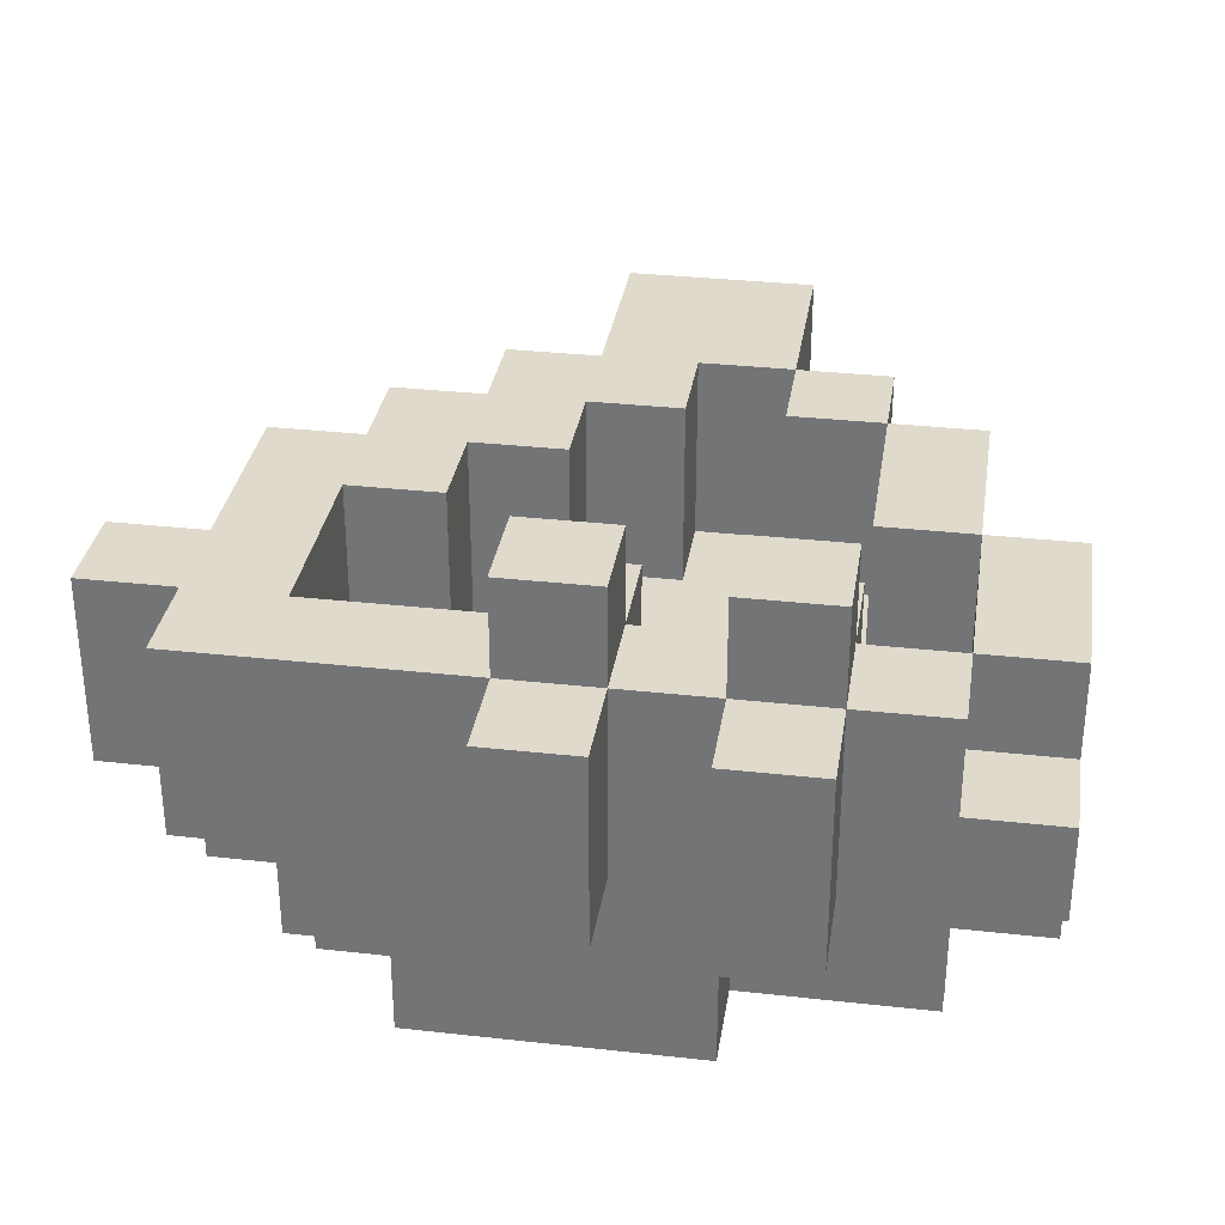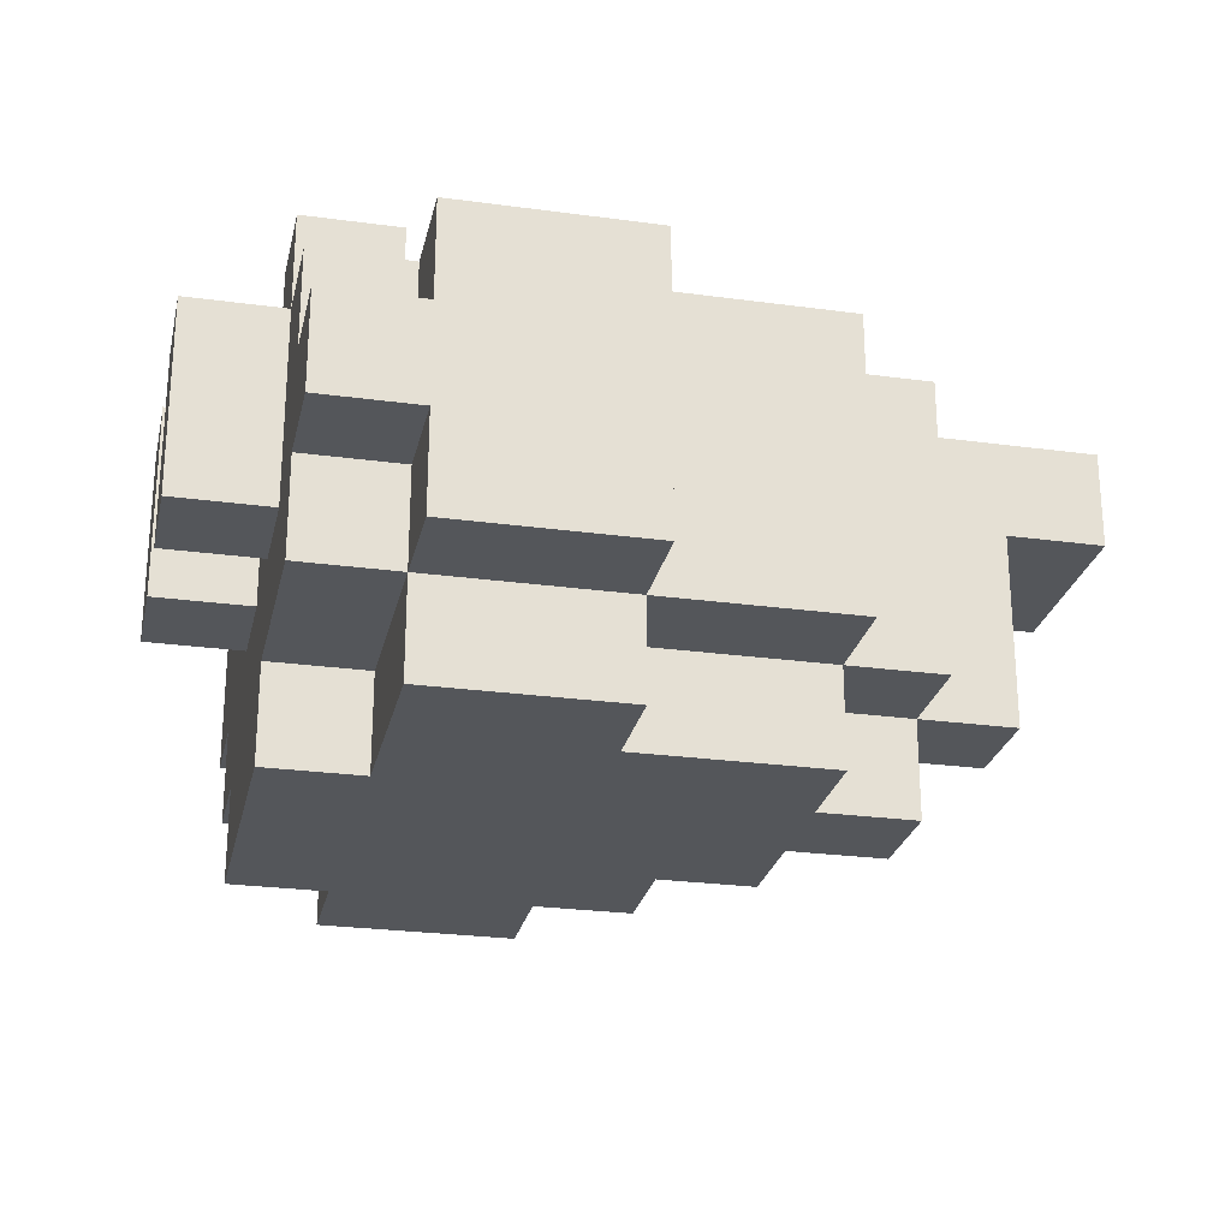
<metadata>
{"format":"obj","ext":"obj","renderer":"f3d","projection":"perspective","resolution":1024,"background":"white","views":[{"elev":32.5,"azim":98.8,"up":"+Z"},{"elev":-25.6,"azim":167.7,"up":"+Z"}]}
</metadata>
<code>
o
v -0.5 0.4 1.3
v -0.5 0.4 1.2
v -0.5 0.6 1.3
v -0.5 0.6 1.2
v -0.4 0.4 1.2
v -0.4 0.4 1.1
v -0.4 0.5 1.2
v -0.4 0.5 1.1
v -0.4 0.5 1
v -0.4 0.6 1.2
v -0.4 0.6 1.1
v -0.4 0.6 1
v -0.3 0.3 1.3
v -0.3 0.3 1.1
v -0.3 0.4 1.3
v -0.3 0.4 1.1
v -0.3 0.4 1
v -0.3 0.5 1.1
v -0.3 0.5 1
v -0.3 0.5 0.9
v -0.3 0.6 1.3
v -0.3 0.6 1.2
v -0.3 0.6 1.1
v -0.3 0.6 1
v -0.3 0.6 0.9
v -0.3 0.7 1.3
v -0.3 0.7 1.2
v -0.3 0.7 1
v -0.2 0.2 1.3
v -0.2 0.2 1.1
v -0.2 0.3 1.3
v -0.2 0.3 1.1
v -0.2 0.3 1
v -0.2 0.4 1.1
v -0.2 0.4 1
v -0.2 0.4 0.9
v -0.2 0.5 1
v -0.2 0.5 0.9
v -0.2 0.6 1
v -0.2 0.6 0.9
v -0.2 0.7 1.3
v -0.2 0.7 1.2
v -0.2 0.7 1.1
v -0.2 0.7 1
v -0.2 0.7 0.9
v -0.2 0.8 1.3
v -0.2 0.8 1.2
v -0.2 0.8 1.1
v -0.2 0.8 1
v -0.1 0.1 1.3
v -0.1 0.1 1.2
v -0.1 0.1 1.1
v -0.1 0.2 1.3
v -0.1 0.2 1.2
v -0.1 0.2 1.1
v -0.1 0.2 1
v -0.1 0.3 1.1
v -0.1 0.3 1
v -0.1 0.3 0.9
v -0.1 0.4 1
v -0.1 0.4 0.9
v 0 0 1.2
v 0 0 1.1
v 0 0.1 1.2
v 0 0.1 1.1
v 0 0.1 1
v 0 0.2 1.1
v 0 0.2 1
v 0 0.2 0.9
v 0 0.3 1
v 0 0.3 0.9
v 0 0.7 1
v 0 0.7 0.9
v 0 0.8 1.3
v 0 0.8 1.1
v 0 0.8 1
v 0 0.8 0.9
v 0 0.9 1.3
v 0 0.9 1
v 0.1 0 1.3
v 0.1 0 1.2
v 0.1 0.1 1.3
v 0.1 0.1 1.2
v 0.1 0.4 1.3
v 0.1 0.4 1.1
v 0.1 0.5 1.3
v 0.1 0.5 1.1
v 0.1 0.6 1.3
v 0.1 0.6 1.1
v 0.1 0.7 1.3
v 0.1 0.7 1.1
v 0.2 0.2 1.3
v 0.2 0.2 1.2
v 0.2 0.2 1.1
v 0.2 0.3 1.2
v 0.2 0.3 1.1
v 0.2 0.4 1.4
v 0.2 0.4 1.3
v 0.2 0.4 1.1
v 0.2 0.5 1.4
v 0.2 0.5 1.3
v 0.2 0.5 1.1
v 0.2 0.6 1.4
v 0.2 0.6 1.3
v 0.2 0.6 1.1
v 0.2 0.7 1.4
v 0.2 0.7 1.3
v 0.2 0.7 1.1
v 0.2 0.8 1.3
v 0.2 0.8 1.2
v 0.2 0.8 1.1
v -0.3 0.5 1.3
v -0.3 0.5 1.2
v -0.3 0.5 1.1
v -0.3 0.6 1.3
v -0.3 0.6 1.2
v -0.3 0.6 1.1
v -0.2 0.4 1.3
v -0.2 0.4 1.2
v -0.2 0.4 1.1
v -0.2 0.5 1.3
v -0.2 0.5 1.2
v -0.2 0.5 1.1
v -0.2 0.6 1.3
v -0.2 0.6 1.2
v -0.2 0.6 1.1
v -0.2 0.7 1.3
v -0.2 0.7 1.2
v -0.2 0.7 1.1
v -0.1 0.3 1.3
v -0.1 0.3 1.2
v -0.1 0.3 1.1
v -0.1 0.4 1.3
v -0.1 0.4 1.2
v -0.1 0.4 1.1
v 0 0.2 1.3
v 0 0.2 1.2
v 0 0.2 1.1
v 0 0.3 1.3
v 0 0.3 1.2
v 0 0.3 1.1
v 0 0.7 1.3
v 0 0.7 1.1
v 0 0.8 1.3
v 0 0.8 1.1
v 0.2 0 1.3
v 0.2 0 1.2
v 0.2 0 1.1
v 0.2 0.1 1.3
v 0.2 0.1 1.2
v 0.2 0.1 1.1
v 0.2 0.1 1
v 0.2 0.2 1.1
v 0.2 0.2 1
v 0.2 0.2 0.9
v 0.2 0.3 1
v 0.2 0.3 0.9
v 0.2 0.6 1
v 0.2 0.6 0.9
v 0.2 0.7 1
v 0.2 0.7 0.9
v 0.2 0.8 1.3
v 0.2 0.8 1.2
v 0.2 0.8 1.1
v 0.2 0.8 1
v 0.2 0.8 0.9
v 0.2 0.9 1.3
v 0.2 0.9 1.2
v 0.2 0.9 1.1
v 0.2 0.9 1
v 0.3 0.1 1.3
v 0.3 0.1 1.2
v 0.3 0.1 1.1
v 0.3 0.2 1.3
v 0.3 0.2 1.2
v 0.3 0.2 1.1
v 0.3 0.2 1
v 0.3 0.3 1.2
v 0.3 0.3 1.1
v 0.3 0.3 1
v 0.3 0.3 0.9
v 0.3 0.4 1.4
v 0.3 0.4 1.3
v 0.3 0.4 1.1
v 0.3 0.4 1
v 0.3 0.5 1.4
v 0.3 0.5 1.3
v 0.3 0.5 1.1
v 0.3 0.5 1
v 0.3 0.6 1.4
v 0.3 0.6 1.3
v 0.3 0.6 1.1
v 0.3 0.6 1
v 0.3 0.6 0.9
v 0.3 0.7 1.4
v 0.3 0.7 1.3
v 0.3 0.7 1.1
v 0.3 0.7 1
v 0.3 0.8 1.3
v 0.3 0.8 1.2
v 0.3 0.8 1.1
v 0.3 0.8 1
v 0.3 0.9 1.2
v 0.3 0.9 1.1
v 0.4 0.4 1.3
v 0.4 0.4 1.1
v 0.4 0.5 1.3
v 0.4 0.5 1.1
v 0.4 0.6 1.3
v 0.4 0.6 1.1
v 0.4 0.7 1.3
v 0.4 0.7 1.1
v 0.2 0.4 1.4
v 0.2 0.5 1.4
v 0.2 0.6 1.4
v 0.2 0.7 1.4
v 0.3 0.4 1.4
v 0.3 0.5 1.4
v 0.3 0.6 1.4
v 0.3 0.7 1.4
v -0.5 0.4 1.3
v -0.5 0.6 1.3
v -0.4 0.5 1.3
v -0.4 0.6 1.3
v -0.3 0.3 1.3
v -0.3 0.4 1.3
v -0.3 0.5 1.3
v -0.3 0.6 1.3
v -0.3 0.7 1.3
v -0.2 0.2 1.3
v -0.2 0.3 1.3
v -0.2 0.4 1.3
v -0.2 0.5 1.3
v -0.2 0.6 1.3
v -0.2 0.7 1.3
v -0.2 0.8 1.3
v -0.1 0.1 1.3
v -0.1 0.2 1.3
v -0.1 0.3 1.3
v -0.1 0.4 1.3
v -0.1 0.7 1.3
v -0.1 0.8 1.3
v 0 0.1 1.3
v 0 0.2 1.3
v 0 0.3 1.3
v 0 0.7 1.3
v 0 0.8 1.3
v 0 0.9 1.3
v 0.1 0 1.3
v 0.1 0.1 1.3
v 0.1 0.4 1.3
v 0.1 0.5 1.3
v 0.1 0.6 1.3
v 0.1 0.7 1.3
v 0.1 0.8 1.3
v 0.1 0.9 1.3
v 0.2 0 1.3
v 0.2 0.1 1.3
v 0.2 0.2 1.3
v 0.2 0.4 1.3
v 0.2 0.5 1.3
v 0.2 0.6 1.3
v 0.2 0.7 1.3
v 0.2 0.8 1.3
v 0.2 0.9 1.3
v 0.3 0.1 1.3
v 0.3 0.2 1.3
v 0.3 0.4 1.3
v 0.3 0.5 1.3
v 0.3 0.6 1.3
v 0.3 0.7 1.3
v 0.3 0.8 1.3
v 0.4 0.4 1.3
v 0.4 0.5 1.3
v 0.4 0.6 1.3
v 0.4 0.7 1.3
v 0 0 1.2
v 0 0.1 1.2
v 0.1 0 1.2
v 0.1 0.1 1.2
v 0.2 0.8 1.2
v 0.2 0.9 1.2
v 0.3 0.8 1.2
v 0.3 0.9 1.2
v -0.3 0.5 1.1
v -0.3 0.6 1.1
v -0.2 0.4 1.1
v -0.2 0.5 1.1
v -0.2 0.6 1.1
v -0.2 0.7 1.1
v -0.1 0.3 1.1
v -0.1 0.4 1.1
v -0.1 0.6 1.1
v -0.1 0.7 1.1
v 0 0.2 1.1
v 0 0.3 1.1
v 0 0.4 1.1
v 0 0.5 1.1
v 0 0.7 1.1
v 0 0.8 1.1
v 0.1 0.2 1.1
v 0.1 0.3 1.1
v 0.1 0.4 1.1
v 0.1 0.5 1.1
v 0.1 0.6 1.1
v 0.1 0.7 1.1
v 0.1 0.8 1.1
v 0.2 0.2 1.1
v 0.2 0.3 1.1
v 0.2 0.4 1.1
v 0.2 0.5 1.1
v 0.2 0.6 1.1
v 0.2 0.7 1.1
v 0.2 0.8 1.1
v -0.5 0.4 1.2
v -0.5 0.6 1.2
v -0.4 0.4 1.2
v -0.4 0.5 1.2
v -0.4 0.6 1.2
v -0.4 0.4 1.1
v -0.4 0.5 1.1
v -0.3 0.3 1.1
v -0.3 0.4 1.1
v -0.3 0.5 1.1
v -0.2 0.2 1.1
v -0.2 0.3 1.1
v -0.2 0.4 1.1
v -0.1 0.1 1.1
v -0.1 0.2 1.1
v -0.1 0.3 1.1
v 0 0 1.1
v 0 0.1 1.1
v 0 0.2 1.1
v 0.1 0 1.1
v 0.1 0.1 1.1
v 0.2 0 1.1
v 0.2 0.1 1.1
v 0.2 0.2 1.1
v 0.2 0.8 1.1
v 0.2 0.9 1.1
v 0.3 0.1 1.1
v 0.3 0.2 1.1
v 0.3 0.4 1.1
v 0.3 0.5 1.1
v 0.3 0.6 1.1
v 0.3 0.7 1.1
v 0.3 0.8 1.1
v 0.3 0.9 1.1
v 0.4 0.4 1.1
v 0.4 0.5 1.1
v 0.4 0.6 1.1
v 0.4 0.7 1.1
v -0.4 0.5 1
v -0.4 0.6 1
v -0.3 0.4 1
v -0.3 0.5 1
v -0.3 0.6 1
v -0.3 0.7 1
v -0.2 0.3 1
v -0.2 0.4 1
v -0.2 0.5 1
v -0.2 0.6 1
v -0.2 0.7 1
v -0.2 0.8 1
v -0.1 0.2 1
v -0.1 0.3 1
v -0.1 0.4 1
v -0.1 0.7 1
v -0.1 0.8 1
v 0 0.1 1
v 0 0.2 1
v 0 0.3 1
v 0 0.7 1
v 0 0.8 1
v 0 0.9 1
v 0.1 0.1 1
v 0.1 0.2 1
v 0.2 0.1 1
v 0.2 0.2 1
v 0.2 0.3 1
v 0.2 0.6 1
v 0.2 0.7 1
v 0.2 0.8 1
v 0.2 0.9 1
v 0.3 0.2 1
v 0.3 0.3 1
v 0.3 0.6 1
v 0.3 0.7 1
v 0.3 0.8 1
v -0.3 0.5 0.9
v -0.3 0.6 0.9
v -0.2 0.4 0.9
v -0.2 0.5 0.9
v -0.2 0.6 0.9
v -0.2 0.7 0.9
v -0.1 0.3 0.9
v -0.1 0.4 0.9
v -0.1 0.5 0.9
v -0.1 0.6 0.9
v -0.1 0.7 0.9
v 0 0.2 0.9
v 0 0.3 0.9
v 0 0.7 0.9
v 0 0.8 0.9
v 0.2 0.2 0.9
v 0.2 0.3 0.9
v 0.2 0.6 0.9
v 0.2 0.7 0.9
v 0.2 0.8 0.9
v 0.3 0.3 0.9
v 0.3 0.6 0.9
v 0.1 0 1.3
v 0.2 0 1.3
v 0 0 1.2
v 0.1 0 1.2
v 0.2 0 1.2
v 0 0 1.1
v 0.1 0 1.1
v 0.2 0 1.1
v -0.1 0.1 1.3
v 0 0.1 1.3
v 0.1 0.1 1.3
v 0.2 0.1 1.3
v 0.3 0.1 1.3
v -0.1 0.1 1.2
v 0 0.1 1.2
v 0.1 0.1 1.2
v 0.2 0.1 1.2
v 0.3 0.1 1.2
v -0.1 0.1 1.1
v 0 0.1 1.1
v 0.1 0.1 1.1
v 0.2 0.1 1.1
v 0.3 0.1 1.1
v 0 0.1 1
v 0.1 0.1 1
v 0.2 0.1 1
v -0.2 0.2 1.3
v -0.1 0.2 1.3
v -0.1 0.2 1.2
v -0.2 0.2 1.1
v -0.1 0.2 1.1
v 0 0.2 1.1
v 0.2 0.2 1.1
v 0.3 0.2 1.1
v -0.1 0.2 1
v 0 0.2 1
v 0.1 0.2 1
v 0.2 0.2 1
v 0.3 0.2 1
v 0 0.2 0.9
v 0.2 0.2 0.9
v -0.3 0.3 1.3
v -0.2 0.3 1.3
v -0.3 0.3 1.1
v -0.2 0.3 1.1
v -0.1 0.3 1.1
v -0.2 0.3 1
v -0.1 0.3 1
v 0 0.3 1
v 0.2 0.3 1
v 0.3 0.3 1
v -0.1 0.3 0.9
v 0 0.3 0.9
v 0.2 0.3 0.9
v 0.3 0.3 0.9
v 0.2 0.4 1.4
v 0.3 0.4 1.4
v -0.5 0.4 1.3
v -0.3 0.4 1.3
v 0.1 0.4 1.3
v 0.2 0.4 1.3
v 0.3 0.4 1.3
v 0.4 0.4 1.3
v -0.5 0.4 1.2
v -0.4 0.4 1.2
v -0.4 0.4 1.1
v -0.3 0.4 1.1
v -0.2 0.4 1.1
v 0.1 0.4 1.1
v 0.2 0.4 1.1
v 0.3 0.4 1.1
v 0.4 0.4 1.1
v -0.3 0.4 1
v -0.2 0.4 1
v -0.1 0.4 1
v -0.2 0.4 0.9
v -0.1 0.4 0.9
v -0.4 0.5 1.1
v -0.3 0.5 1.1
v -0.4 0.5 1
v -0.3 0.5 1
v -0.2 0.5 1
v -0.3 0.5 0.9
v -0.2 0.5 0.9
v 0.2 0.6 1.4
v 0.3 0.6 1.4
v -0.3 0.6 1.3
v -0.2 0.6 1.3
v 0.1 0.6 1.3
v 0.2 0.6 1.3
v 0.3 0.6 1.3
v 0.4 0.6 1.3
v -0.3 0.6 1.2
v -0.2 0.6 1.2
v -0.3 0.6 1.1
v -0.2 0.6 1.1
v 0.1 0.6 1.1
v 0.2 0.6 1.1
v 0.3 0.6 1.1
v 0.4 0.6 1.1
v -0.2 0.7 1.3
v -0.1 0.7 1.3
v 0 0.7 1.3
v -0.2 0.7 1.2
v -0.1 0.7 1.2
v -0.2 0.7 1.1
v -0.1 0.7 1.1
v 0 0.7 1.1
v 0 0.8 1.3
v 0.1 0.8 1.3
v 0.2 0.8 1.3
v 0.1 0.8 1.2
v 0.2 0.8 1.2
v 0 0.8 1.1
v 0.1 0.8 1.1
v 0.2 0.8 1.1
v 0 0.2 1.3
v 0.2 0.2 1.3
v 0 0.2 1.2
v 0.1 0.2 1.2
v 0.2 0.2 1.2
v 0 0.2 1.1
v 0.1 0.2 1.1
v 0.2 0.2 1.1
v -0.1 0.3 1.3
v 0 0.3 1.3
v -0.1 0.3 1.2
v 0 0.3 1.2
v -0.1 0.3 1.1
v 0 0.3 1.1
v -0.2 0.4 1.3
v -0.1 0.4 1.3
v -0.2 0.4 1.2
v -0.1 0.4 1.2
v -0.2 0.4 1.1
v -0.1 0.4 1.1
v 0.2 0.5 1.4
v 0.3 0.5 1.4
v -0.3 0.5 1.3
v -0.2 0.5 1.3
v 0.1 0.5 1.3
v 0.2 0.5 1.3
v 0.3 0.5 1.3
v 0.4 0.5 1.3
v -0.3 0.5 1.2
v -0.2 0.5 1.2
v -0.3 0.5 1.1
v -0.2 0.5 1.1
v 0.1 0.5 1.1
v 0.2 0.5 1.1
v 0.3 0.5 1.1
v 0.4 0.5 1.1
v -0.5 0.6 1.3
v -0.4 0.6 1.3
v -0.3 0.6 1.3
v -0.5 0.6 1.2
v -0.4 0.6 1.2
v -0.3 0.6 1.2
v -0.4 0.6 1.1
v -0.3 0.6 1.1
v -0.4 0.6 1
v -0.3 0.6 1
v -0.2 0.6 1
v 0.2 0.6 1
v 0.3 0.6 1
v -0.3 0.6 0.9
v -0.2 0.6 0.9
v 0.2 0.6 0.9
v 0.3 0.6 0.9
v 0.2 0.7 1.4
v 0.3 0.7 1.4
v -0.3 0.7 1.3
v -0.2 0.7 1.3
v 0.1 0.7 1.3
v 0.2 0.7 1.3
v 0.3 0.7 1.3
v 0.4 0.7 1.3
v -0.3 0.7 1.2
v -0.2 0.7 1.2
v -0.2 0.7 1.1
v 0.1 0.7 1.1
v 0.2 0.7 1.1
v 0.3 0.7 1.1
v 0.4 0.7 1.1
v -0.3 0.7 1
v -0.2 0.7 1
v -0.1 0.7 1
v 0 0.7 1
v -0.2 0.7 0.9
v -0.1 0.7 0.9
v 0 0.7 0.9
v -0.2 0.8 1.3
v -0.1 0.8 1.3
v 0 0.8 1.3
v 0.2 0.8 1.3
v 0.3 0.8 1.3
v -0.2 0.8 1.2
v -0.1 0.8 1.2
v 0.2 0.8 1.2
v 0.3 0.8 1.2
v -0.2 0.8 1.1
v -0.1 0.8 1.1
v 0 0.8 1.1
v 0.2 0.8 1.1
v 0.3 0.8 1.1
v -0.2 0.8 1
v -0.1 0.8 1
v 0 0.8 1
v 0.2 0.8 1
v 0.3 0.8 1
v 0 0.8 0.9
v 0.2 0.8 0.9
v 0 0.9 1.3
v 0.1 0.9 1.3
v 0.2 0.9 1.3
v 0.1 0.9 1.2
v 0.2 0.9 1.2
v 0.3 0.9 1.2
v 0.1 0.9 1.1
v 0.2 0.9 1.1
v 0.3 0.9 1.1
v 0 0.9 1
v 0.2 0.9 1
f 3 2 1
f 4 2 3
f 7 6 5
f 8 6 7
f 10 8 7
f 11 9 8
f 11 8 10
f 12 9 11
f 15 14 13
f 16 14 15
f 18 17 16
f 19 17 18
f 24 20 19
f 25 20 24
f 26 22 21
f 27 23 22
f 27 22 26
f 27 24 23
f 28 24 27
f 31 30 29
f 32 30 31
f 34 33 32
f 35 33 34
f 37 36 35
f 38 36 37
f 44 40 39
f 45 40 44
f 46 42 41
f 47 43 42
f 47 42 46
f 48 44 43
f 48 43 47
f 49 44 48
f 53 51 50
f 54 52 51
f 54 51 53
f 55 52 54
f 57 56 55
f 58 56 57
f 60 59 58
f 61 59 60
f 64 63 62
f 65 63 64
f 67 66 65
f 68 66 67
f 70 69 68
f 71 69 70
f 76 73 72
f 77 73 76
f 78 75 74
f 78 76 75
f 79 76 78
f 82 81 80
f 83 81 82
f 86 85 84
f 87 85 86
f 90 89 88
f 91 89 90
f 95 93 92
f 95 94 93
f 96 94 95
f 98 95 92
f 98 96 95
f 99 96 98
f 100 98 97
f 101 98 100
f 104 102 101
f 105 102 104
f 106 104 103
f 107 104 106
f 109 108 107
f 110 108 109
f 111 108 110
f 112 113 115
f 113 114 116
f 115 113 116
f 116 114 117
f 118 119 121
f 119 120 122
f 121 119 122
f 122 120 123
f 124 125 127
f 125 126 128
f 127 125 128
f 128 126 129
f 130 131 133
f 131 132 134
f 133 131 134
f 134 132 135
f 136 137 139
f 137 138 140
f 139 137 140
f 140 138 141
f 142 143 144
f 144 143 145
f 146 147 149
f 147 148 150
f 149 147 150
f 150 148 151
f 151 152 153
f 153 152 154
f 154 155 156
f 156 155 157
f 158 159 160
f 160 159 161
f 160 161 165
f 165 161 166
f 162 163 167
f 167 163 168
f 164 165 169
f 169 165 170
f 171 172 174
f 172 173 175
f 174 172 175
f 175 173 176
f 174 175 178
f 175 176 178
f 176 177 179
f 178 176 179
f 179 177 180
f 174 178 183
f 178 179 183
f 179 180 184
f 183 179 184
f 180 181 185
f 184 180 185
f 182 183 186
f 186 183 187
f 184 185 188
f 185 181 189
f 188 185 189
f 187 188 191
f 188 189 191
f 191 189 192
f 189 181 193
f 192 189 193
f 193 181 194
f 190 191 195
f 195 191 196
f 192 193 197
f 197 193 198
f 196 197 199
f 199 197 200
f 197 198 201
f 200 197 201
f 201 198 202
f 200 201 203
f 203 201 204
f 205 206 207
f 207 206 208
f 209 210 211
f 211 210 212
f 217 214 213
f 218 214 217
f 219 216 215
f 220 216 219
f 223 222 221
f 224 222 223
f 226 223 221
f 227 224 223
f 227 223 226
f 228 224 227
f 231 226 225
f 231 227 226
f 232 227 231
f 233 227 232
f 234 229 228
f 235 229 234
f 238 231 230
f 238 232 231
f 239 232 238
f 240 232 239
f 241 236 235
f 242 236 241
f 243 238 237
f 244 239 238
f 244 238 243
f 245 239 244
f 246 242 241
f 247 242 246
f 250 244 243
f 255 248 247
f 256 248 255
f 257 250 249
f 258 244 250
f 258 250 257
f 259 244 258
f 260 252 251
f 261 252 260
f 262 254 253
f 263 254 262
f 264 256 255
f 265 256 264
f 266 259 258
f 267 260 259
f 267 259 266
f 268 260 267
f 269 262 261
f 270 262 269
f 271 264 263
f 272 264 271
f 273 269 268
f 274 269 273
f 275 271 270
f 276 271 275
f 279 278 277
f 280 278 279
f 283 282 281
f 284 282 283
f 288 286 285
f 289 286 288
f 292 288 287
f 292 290 289
f 292 289 288
f 293 290 292
f 294 290 293
f 296 292 291
f 297 293 292
f 297 292 296
f 298 293 297
f 299 294 293
f 301 296 295
f 302 297 296
f 302 296 301
f 303 298 297
f 303 297 302
f 304 293 298
f 304 298 303
f 305 299 293
f 305 293 304
f 305 300 299
f 306 300 305
f 307 300 306
f 308 302 301
f 309 303 302
f 309 302 308
f 310 303 309
f 311 305 304
f 312 305 311
f 313 307 306
f 314 307 313
f 315 316 317
f 317 316 318
f 318 316 319
f 320 321 323
f 323 321 324
f 322 323 326
f 326 323 327
f 325 326 329
f 329 326 330
f 328 329 332
f 332 329 333
f 331 332 334
f 334 332 335
f 334 335 336
f 336 335 337
f 337 338 341
f 341 338 342
f 339 340 347
f 347 340 348
f 343 344 349
f 349 344 350
f 345 346 351
f 351 346 352
f 353 354 356
f 356 354 357
f 355 356 360
f 360 356 361
f 357 358 362
f 362 358 363
f 359 360 366
f 366 360 367
f 363 364 368
f 368 364 369
f 365 366 371
f 371 366 372
f 368 369 373
f 373 369 374
f 370 371 376
f 376 371 377
f 376 377 378
f 378 377 379
f 374 375 383
f 383 375 384
f 379 380 385
f 385 380 386
f 381 382 387
f 382 383 388
f 387 382 388
f 388 383 389
f 390 391 393
f 393 391 394
f 392 393 397
f 393 394 398
f 397 393 398
f 394 395 399
f 398 394 399
f 399 395 400
f 397 398 402
f 396 397 402
f 399 400 402
f 398 399 402
f 402 400 403
f 402 403 405
f 401 402 405
f 405 403 406
f 406 403 407
f 403 404 408
f 407 403 408
f 408 404 409
f 406 407 410
f 410 407 411
f 415 413 412
f 416 413 415
f 417 415 414
f 418 416 415
f 418 415 417
f 419 416 418
f 425 421 420
f 426 422 421
f 426 421 425
f 427 422 426
f 428 424 423
f 429 424 428
f 430 426 425
f 431 426 430
f 433 429 428
f 434 429 433
f 435 432 431
f 436 433 432
f 436 432 435
f 437 433 436
f 440 439 438
f 441 440 438
f 442 440 441
f 446 443 442
f 447 443 446
f 449 445 444
f 450 445 449
f 451 448 447
f 451 449 448
f 452 449 451
f 455 454 453
f 456 454 455
f 458 457 456
f 459 457 458
f 463 460 459
f 464 460 463
f 465 462 461
f 466 462 465
f 472 468 467
f 473 468 472
f 475 470 469
f 476 470 475
f 477 470 476
f 478 470 477
f 480 472 471
f 481 472 480
f 482 474 473
f 483 474 482
f 484 479 478
f 485 479 484
f 487 486 485
f 488 486 487
f 491 490 489
f 492 490 491
f 494 493 492
f 495 493 494
f 501 497 496
f 502 497 501
f 504 499 498
f 505 499 504
f 506 505 504
f 507 505 506
f 508 501 500
f 509 501 508
f 510 503 502
f 511 503 510
f 515 513 512
f 516 514 513
f 516 513 515
f 517 516 515
f 518 514 516
f 518 516 517
f 519 514 518
f 523 521 520
f 523 522 521
f 524 522 523
f 525 523 520
f 526 524 523
f 526 523 525
f 527 524 526
f 528 529 530
f 530 529 531
f 531 529 532
f 530 531 533
f 531 532 534
f 533 531 534
f 534 532 535
f 536 537 538
f 538 537 539
f 538 539 540
f 540 539 541
f 542 543 544
f 544 543 545
f 544 545 546
f 546 545 547
f 548 549 553
f 553 549 554
f 550 551 556
f 556 551 557
f 556 557 558
f 558 557 559
f 552 553 560
f 560 553 561
f 554 555 562
f 562 555 563
f 564 565 567
f 565 566 568
f 567 565 568
f 568 566 569
f 568 569 570
f 570 569 571
f 570 571 572
f 572 571 573
f 573 574 577
f 577 574 578
f 575 576 579
f 579 576 580
f 581 582 586
f 586 582 587
f 583 584 589
f 589 584 590
f 589 590 591
f 585 586 592
f 592 586 593
f 587 588 594
f 594 588 595
f 589 591 596
f 596 591 597
f 597 598 600
f 598 599 601
f 600 598 601
f 601 599 602
f 603 604 608
f 604 605 609
f 608 604 609
f 606 607 610
f 610 607 611
f 608 609 612
f 609 605 613
f 612 609 613
f 613 605 614
f 612 613 617
f 613 614 618
f 617 613 618
f 618 614 619
f 615 616 620
f 620 616 621
f 619 620 622
f 622 620 623
f 624 625 627
f 625 626 627
f 627 626 628
f 624 627 630
f 627 628 630
f 628 629 631
f 630 628 631
f 631 629 632
f 624 630 633
f 630 631 633
f 633 631 634

</code>
